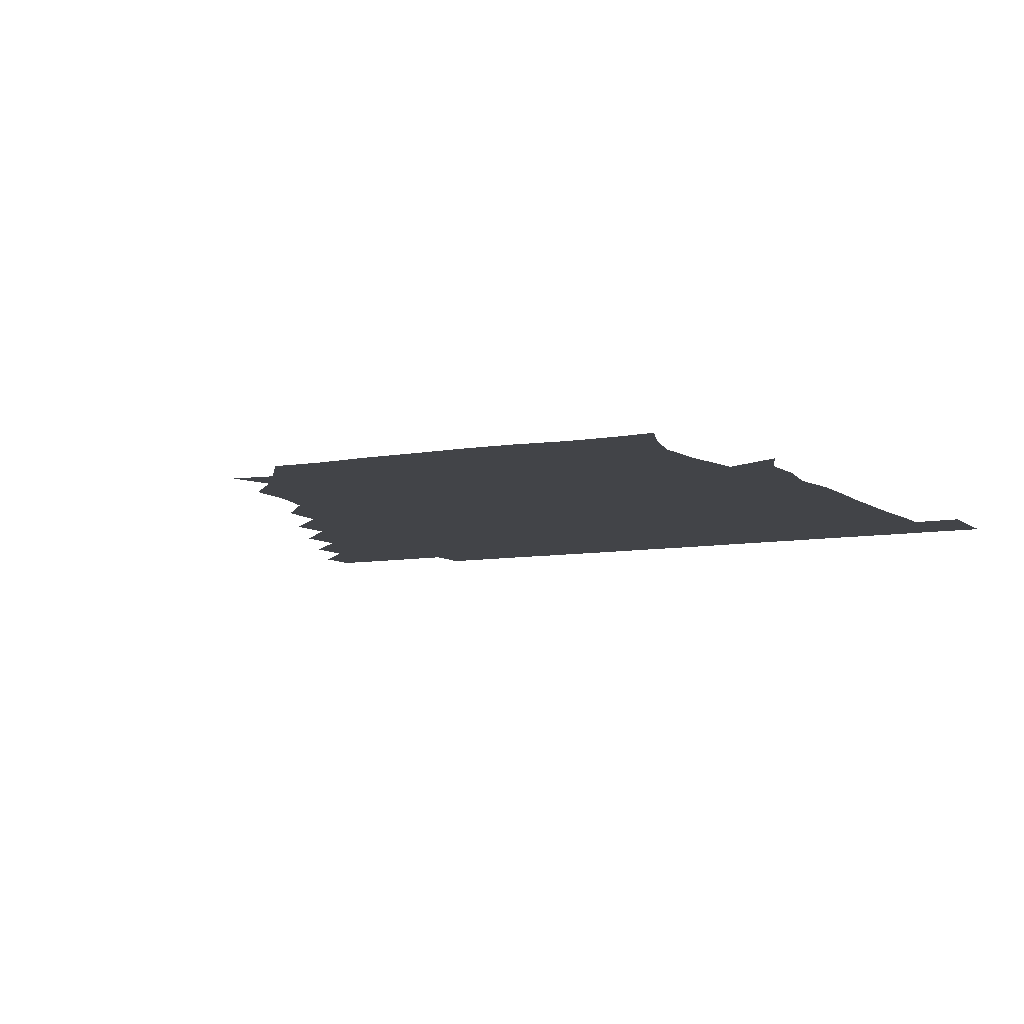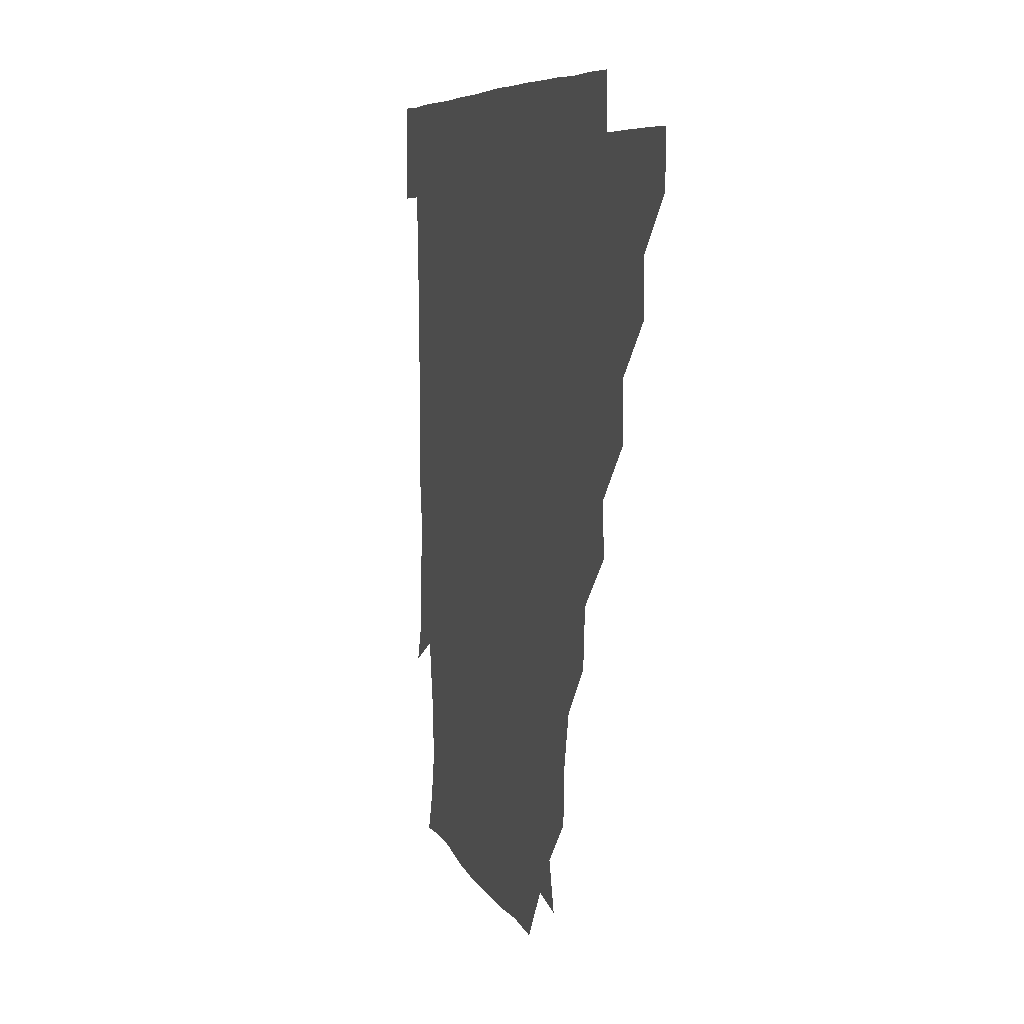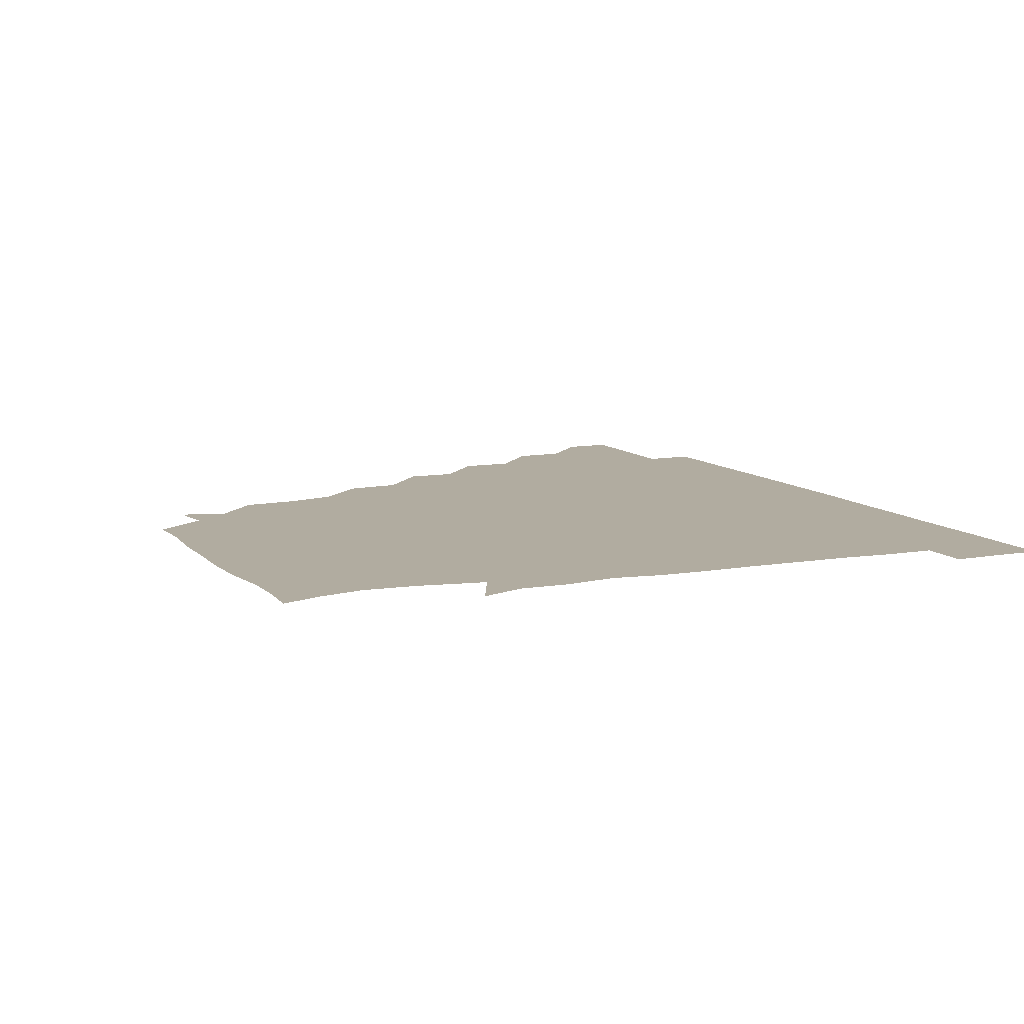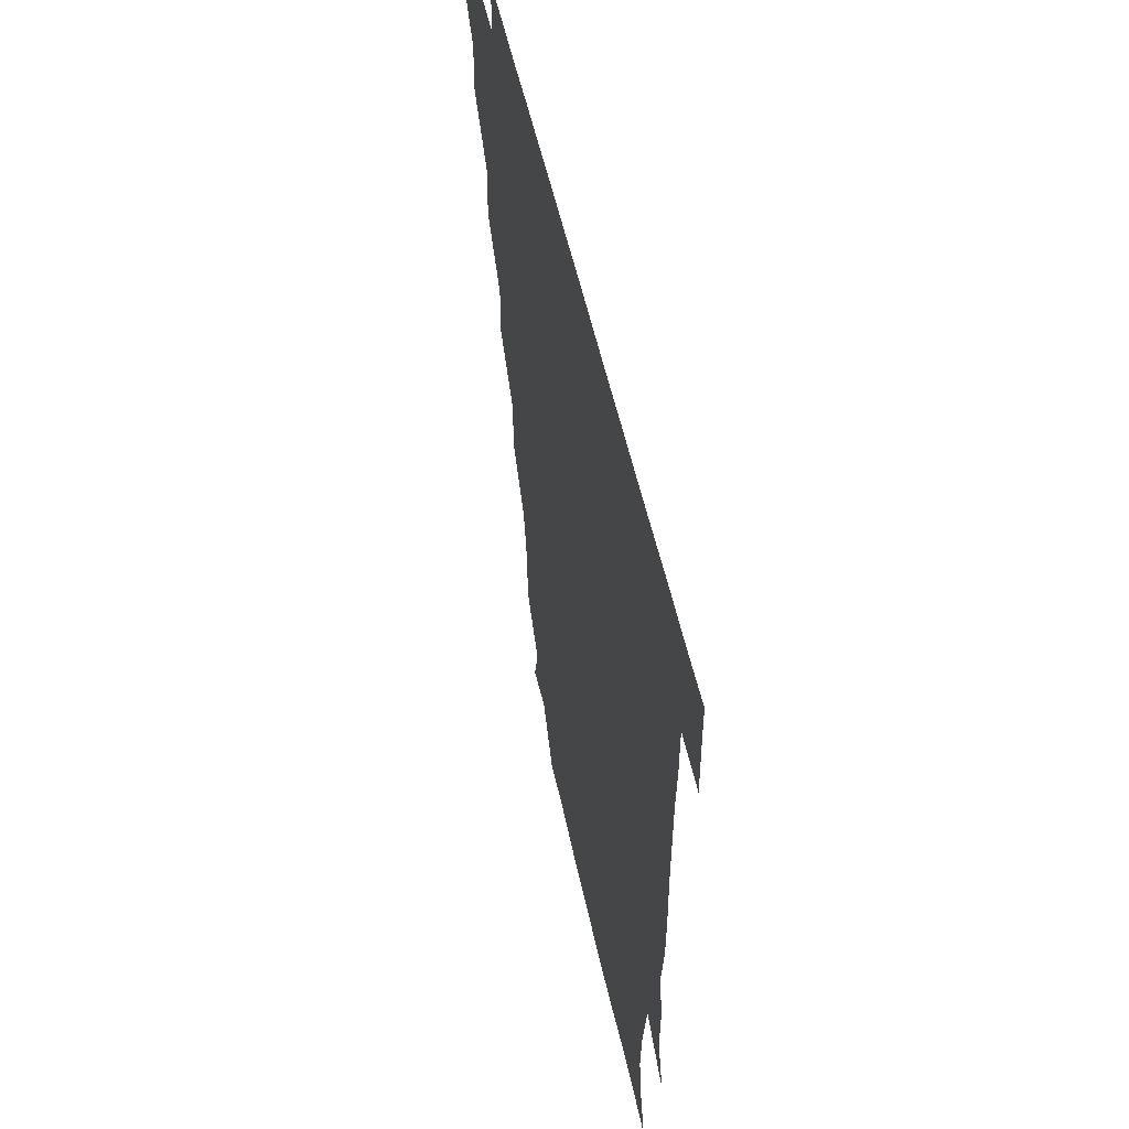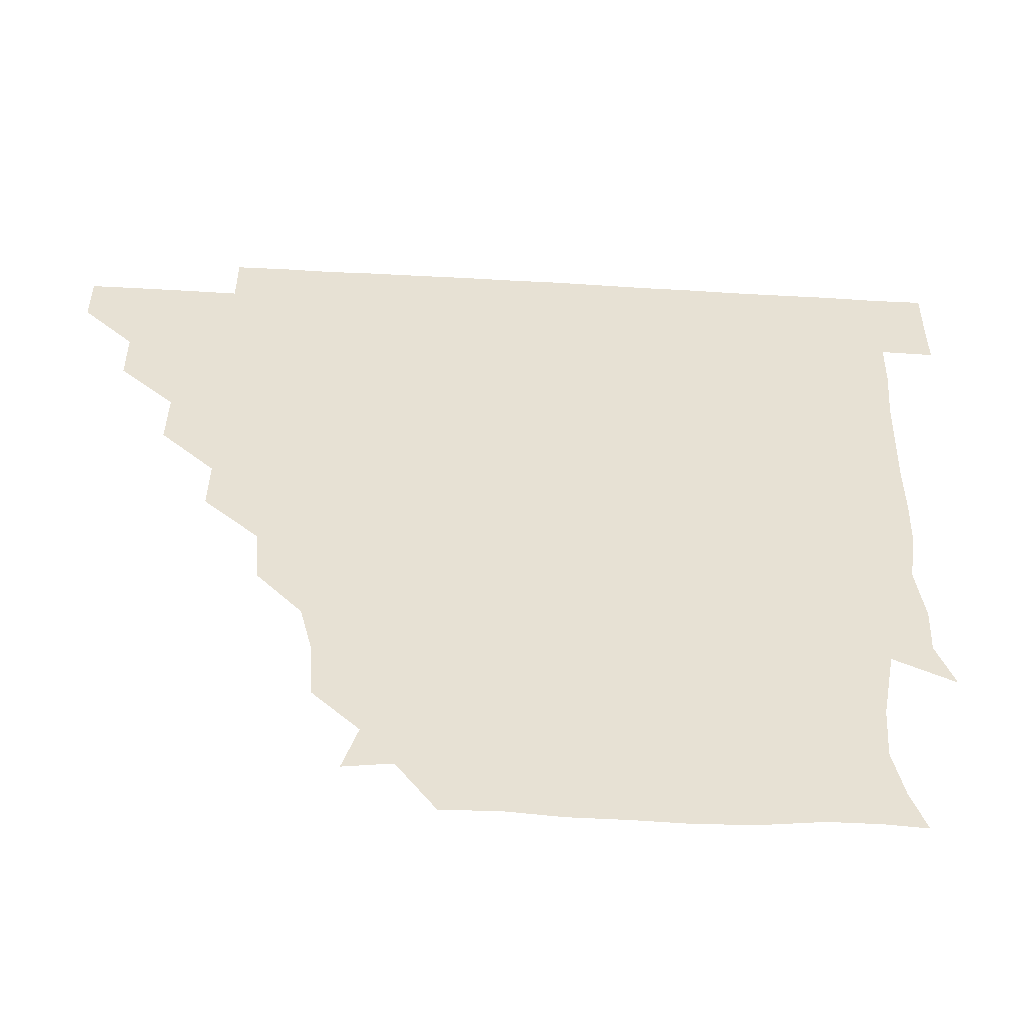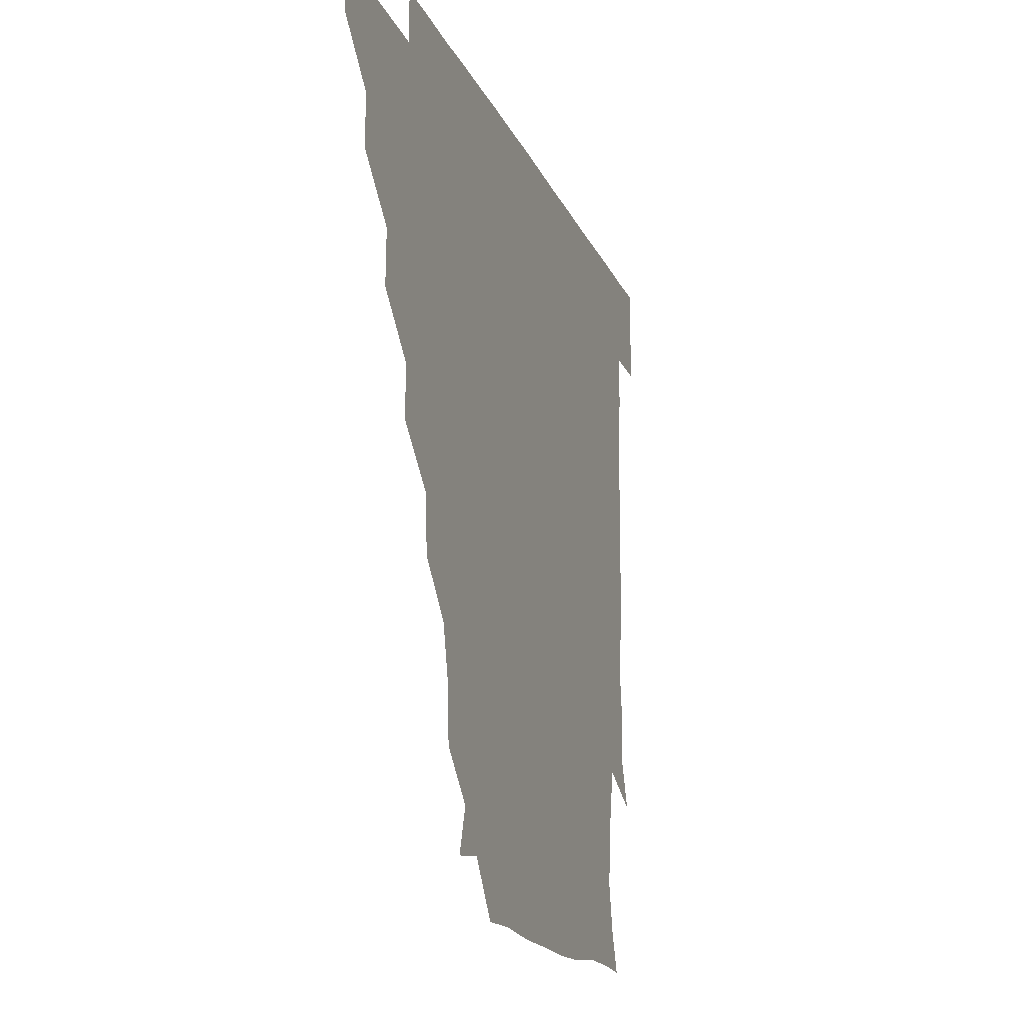
<metadata>
{"format":"obj","ext":"obj","renderer":"f3d","projection":"perspective","resolution":1024,"background":"white","views":[{"elev":-8.1,"azim":27.3,"up":"+Z"},{"elev":7.0,"azim":-105.3,"up":"+Y"},{"elev":10.1,"azim":65.1,"up":"+Z"},{"elev":51.6,"azim":78.2,"up":"+Y"},{"elev":-51.3,"azim":-3.5,"up":"+Y"},{"elev":-17.7,"azim":-71.9,"up":"+Y"}]}
</metadata>
<code>
v 451 345.9 0
v 451 361 0
v 466.2 315.2 0
v 466.2 330.9 0
v 466.2 346 0
v 465.9 361.1 0
v 482 283.6 0
v 482.4 300.1 0
v 481.4 316.3 0
v 481.2 331.2 0
v 481 346 0
v 481.1 361 0
v 497.4 253 0
v 497.8 268.4 0
v 496.4 285.2 0
v 496.4 301.9 0
v 496.3 316.5 0
v 496.1 331.1 0
v 496.2 346 0
v 496.3 360.8 0
v 496.4 376.4 0
v 514.8 221.3 0
v 513.4 238.3 0
v 511.3 254.1 0
v 512 272.1 0
v 511.3 286.2 0
v 511.1 301.2 0
v 511.1 316.3 0
v 511.1 331.2 0
v 511.1 345.8 0
v 511 360.5 0
v 510.8 376.6 0
v 532.9 174.8 0
v 531.9 191.8 0
v 528.2 206.9 0
v 527 226.1 0
v 526.9 241.4 0
v 526.9 257.3 0
v 526.6 272.2 0
v 526.5 286.8 0
v 526.1 301.1 0
v 526 316 0
v 525.9 330.9 0
v 526.1 345.8 0
v 526 361 0
v 526 376.4 0
v 542.1 147.6 0
v 546.4 161.5 0
v 544.6 179.6 0
v 542.5 196.2 0
v 542 211.5 0
v 541.4 225.5 0
v 541.1 242.2 0
v 541.7 256.8 0
v 541.2 271.9 0
v 541.1 286.2 0
v 541.4 301.5 0
v 541.2 316.1 0
v 540.9 331 0
v 541.2 345.7 0
v 541 360.8 0
v 541 376.7 0
v 555.9 149.6 0
v 557.2 164.9 0
v 557.1 183.7 0
v 557.4 196.6 0
v 556.1 212 0
v 556.8 226.4 0
v 555.9 241.7 0
v 556.5 257.7 0
v 555.9 270.8 0
v 556.2 286.3 0
v 556.2 301.4 0
v 556.2 316.2 0
v 556.8 330.9 0
v 556.1 346 0
v 556.1 360.5 0
v 555.9 376.7 0
v 567.3 133.8 0
v 570.7 152.7 0
v 572.3 166.8 0
v 571.1 183.1 0
v 571.5 198 0
v 571.4 212.2 0
v 571.5 228.1 0
v 571.8 241.6 0
v 571 257.4 0
v 571.1 271.2 0
v 571.4 286.8 0
v 571.1 301.2 0
v 571 315.7 0
v 571.3 331 0
v 571 346 0
v 571.1 360.1 0
v 570.7 376.9 0
v 582.6 134.4 0
v 586.5 152.1 0
v 586 167.4 0
v 587.2 182.1 0
v 586.1 196.6 0
v 586.2 211.6 0
v 586.1 226.2 0
v 585.9 242.4 0
v 585.9 256.8 0
v 586.2 271.2 0
v 586.2 286.9 0
v 585.9 300.9 0
v 586.1 316 0
v 586.4 330.9 0
v 586 346 0
v 586.1 360.7 0
v 585.7 376.8 0
v 599.4 133.2 0
v 602.1 152.1 0
v 600.8 166.8 0
v 601.8 182.4 0
v 600.9 197.6 0
v 601.1 211.8 0
v 601.3 227.8 0
v 601 241.8 0
v 601.1 255.8 0
v 601.1 271.7 0
v 601 286.6 0
v 601.3 301.3 0
v 601 316 0
v 601.1 330.8 0
v 601 346 0
v 601.1 360.8 0
v 600.4 376.9 0
v 616.2 133.1 0
v 616.8 152.5 0
v 616.6 167.2 0
v 616.5 182.8 0
v 615.9 197.1 0
v 615.9 212.1 0
v 615.8 227.6 0
v 615.8 241.7 0
v 616.2 257.2 0
v 616 272 0
v 616.1 286.1 0
v 616.1 301.6 0
v 616.2 316.3 0
v 615.9 331.2 0
v 615.8 346.1 0
v 616.3 360.6 0
v 615.2 376.6 0
v 632.6 132.7 0
v 630.5 152 0
v 631.6 167.7 0
v 630.6 183.6 0
v 631.1 197.9 0
v 630.8 212.4 0
v 630.5 227.5 0
v 631.2 241.6 0
v 631.3 256.6 0
v 631 271.3 0
v 631.2 286.1 0
v 631 301.1 0
v 631.2 316.4 0
v 631.3 331 0
v 631.2 345.9 0
v 631.7 360.1 0
v 630.1 376.3 0
v 649 133.4 0
v 644.8 151.9 0
v 646 168.3 0
v 645.3 183.7 0
v 645.8 198.4 0
v 645.9 212.3 0
v 645.7 226.7 0
v 645.8 241.6 0
v 646.1 257.4 0
v 646.1 271.2 0
v 646 287.1 0
v 646.2 301.5 0
v 646.1 316.3 0
v 646.1 331.1 0
v 646.4 345.9 0
v 646.3 360.5 0
v 645.1 376.4 0
v 665.8 135.4 0
v 660.2 151.4 0
v 659.6 168 0
v 659.7 183.6 0
v 660.5 198.9 0
v 660.5 212.4 0
v 660.8 226.8 0
v 660.8 241.5 0
v 660.4 257.5 0
v 661 272.3 0
v 661.3 286.2 0
v 660.9 301.9 0
v 661.1 316.3 0
v 661.2 331.2 0
v 661.5 345.9 0
v 661.2 360.7 0
v 660.5 376 0
v 680.2 135.5 0
v 674.9 149.8 0
v 672.8 166.2 0
v 674.1 181.4 0
v 675.2 198.7 0
v 674.8 212 0
v 674.9 227 0
v 675 242 0
v 675.1 257.3 0
v 675.3 272.2 0
v 675.5 288.2 0
v 675.9 301.6 0
v 676.1 316.6 0
v 676.1 331.1 0
v 676.5 345.9 0
v 676 361.3 0
v 675.8 376 0
v 692.2 134.7 0
v 687.9 146.8 0
v 685 161 0
v 686.1 177 0
v 690.1 198.4 0
v 688.1 211.5 0
v 688.1 226.5 0
v 688.8 240 0
v 689.3 256.2 0
v 689.2 271.9 0
v 689 287.5 0
v 690.3 301.1 0
v 690.6 317 0
v 690.9 331.5 0
v 691 346.1 0
v 690.9 361.1 0
v 690.4 376.1 0
v 707.4 190 0
v 702.3 203.7 0
v 702.9 218 0
v 700.6 235 0
v 703 250.5 0
v 703.4 266.1 0
v 703.2 282.2 0
v 703.6 298.4 0
v 704 315.2 0
v 705.3 330.7 0
v 705.5 346.2 0
v 706 361 0
v 706.2 375.7 0
v 721.1 345.9 0
v 720.9 361 0
v 721 376 0
f 4 5 1
f 1 5 2
f 5 6 2
f 8 9 3
f 3 9 4
f 9 10 4
f 4 10 5
f 10 11 5
f 5 11 6
f 11 12 6
f 14 15 7
f 7 15 8
f 15 16 8
f 8 16 9
f 16 17 9
f 9 17 10
f 17 18 10
f 10 18 11
f 18 19 11
f 11 19 12
f 19 20 12
f 23 24 13
f 13 24 14
f 24 25 14
f 14 25 15
f 25 26 15
f 15 26 16
f 26 27 16
f 16 27 17
f 27 28 17
f 17 28 18
f 28 29 18
f 18 29 19
f 29 30 19
f 19 30 20
f 30 31 20
f 20 31 21
f 31 32 21
f 35 36 22
f 22 36 23
f 36 37 23
f 23 37 24
f 37 38 24
f 24 38 25
f 38 39 25
f 25 39 26
f 39 40 26
f 26 40 27
f 40 41 27
f 27 41 28
f 41 42 28
f 28 42 29
f 42 43 29
f 29 43 30
f 43 44 30
f 30 44 31
f 44 45 31
f 31 45 32
f 45 46 32
f 48 49 33
f 33 49 34
f 49 50 34
f 34 50 35
f 50 51 35
f 35 51 36
f 51 52 36
f 36 52 37
f 52 53 37
f 37 53 38
f 53 54 38
f 38 54 39
f 54 55 39
f 39 55 40
f 55 56 40
f 40 56 41
f 56 57 41
f 41 57 42
f 57 58 42
f 42 58 43
f 58 59 43
f 43 59 44
f 59 60 44
f 44 60 45
f 60 61 45
f 45 61 46
f 61 62 46
f 47 63 48
f 63 64 48
f 48 64 49
f 64 65 49
f 49 65 50
f 65 66 50
f 50 66 51
f 66 67 51
f 51 67 52
f 67 68 52
f 52 68 53
f 68 69 53
f 53 69 54
f 69 70 54
f 54 70 55
f 70 71 55
f 55 71 56
f 71 72 56
f 56 72 57
f 72 73 57
f 57 73 58
f 73 74 58
f 58 74 59
f 74 75 59
f 59 75 60
f 75 76 60
f 60 76 61
f 76 77 61
f 61 77 62
f 77 78 62
f 79 80 63
f 63 80 64
f 80 81 64
f 64 81 65
f 81 82 65
f 65 82 66
f 82 83 66
f 66 83 67
f 83 84 67
f 67 84 68
f 84 85 68
f 68 85 69
f 85 86 69
f 69 86 70
f 86 87 70
f 70 87 71
f 87 88 71
f 71 88 72
f 88 89 72
f 72 89 73
f 89 90 73
f 73 90 74
f 90 91 74
f 74 91 75
f 91 92 75
f 75 92 76
f 92 93 76
f 76 93 77
f 93 94 77
f 77 94 78
f 94 95 78
f 79 96 80
f 96 97 80
f 80 97 81
f 97 98 81
f 81 98 82
f 98 99 82
f 82 99 83
f 99 100 83
f 83 100 84
f 100 101 84
f 84 101 85
f 101 102 85
f 85 102 86
f 102 103 86
f 86 103 87
f 103 104 87
f 87 104 88
f 104 105 88
f 88 105 89
f 105 106 89
f 89 106 90
f 106 107 90
f 90 107 91
f 107 108 91
f 91 108 92
f 108 109 92
f 92 109 93
f 109 110 93
f 93 110 94
f 110 111 94
f 94 111 95
f 111 112 95
f 96 113 97
f 113 114 97
f 97 114 98
f 114 115 98
f 98 115 99
f 115 116 99
f 99 116 100
f 116 117 100
f 100 117 101
f 117 118 101
f 101 118 102
f 118 119 102
f 102 119 103
f 119 120 103
f 103 120 104
f 120 121 104
f 104 121 105
f 121 122 105
f 105 122 106
f 122 123 106
f 106 123 107
f 123 124 107
f 107 124 108
f 124 125 108
f 108 125 109
f 125 126 109
f 109 126 110
f 126 127 110
f 110 127 111
f 127 128 111
f 111 128 112
f 128 129 112
f 113 130 114
f 130 131 114
f 114 131 115
f 131 132 115
f 115 132 116
f 132 133 116
f 116 133 117
f 133 134 117
f 117 134 118
f 134 135 118
f 118 135 119
f 135 136 119
f 119 136 120
f 136 137 120
f 120 137 121
f 137 138 121
f 121 138 122
f 138 139 122
f 122 139 123
f 139 140 123
f 123 140 124
f 140 141 124
f 124 141 125
f 141 142 125
f 125 142 126
f 142 143 126
f 126 143 127
f 143 144 127
f 127 144 128
f 144 145 128
f 128 145 129
f 145 146 129
f 130 147 131
f 147 148 131
f 131 148 132
f 148 149 132
f 132 149 133
f 149 150 133
f 133 150 134
f 150 151 134
f 134 151 135
f 151 152 135
f 135 152 136
f 152 153 136
f 136 153 137
f 153 154 137
f 137 154 138
f 154 155 138
f 138 155 139
f 155 156 139
f 139 156 140
f 156 157 140
f 140 157 141
f 157 158 141
f 141 158 142
f 158 159 142
f 142 159 143
f 159 160 143
f 143 160 144
f 160 161 144
f 144 161 145
f 161 162 145
f 145 162 146
f 162 163 146
f 147 164 148
f 164 165 148
f 148 165 149
f 165 166 149
f 149 166 150
f 166 167 150
f 150 167 151
f 167 168 151
f 151 168 152
f 168 169 152
f 152 169 153
f 169 170 153
f 153 170 154
f 170 171 154
f 154 171 155
f 171 172 155
f 155 172 156
f 172 173 156
f 156 173 157
f 173 174 157
f 157 174 158
f 174 175 158
f 158 175 159
f 175 176 159
f 159 176 160
f 176 177 160
f 160 177 161
f 177 178 161
f 161 178 162
f 178 179 162
f 162 179 163
f 179 180 163
f 164 181 165
f 181 182 165
f 165 182 166
f 182 183 166
f 166 183 167
f 183 184 167
f 167 184 168
f 184 185 168
f 168 185 169
f 185 186 169
f 169 186 170
f 186 187 170
f 170 187 171
f 187 188 171
f 171 188 172
f 188 189 172
f 172 189 173
f 189 190 173
f 173 190 174
f 190 191 174
f 174 191 175
f 191 192 175
f 175 192 176
f 192 193 176
f 176 193 177
f 193 194 177
f 177 194 178
f 194 195 178
f 178 195 179
f 195 196 179
f 179 196 180
f 196 197 180
f 181 198 182
f 198 199 182
f 182 199 183
f 199 200 183
f 183 200 184
f 200 201 184
f 184 201 185
f 201 202 185
f 185 202 186
f 202 203 186
f 186 203 187
f 203 204 187
f 187 204 188
f 204 205 188
f 188 205 189
f 205 206 189
f 189 206 190
f 206 207 190
f 190 207 191
f 207 208 191
f 191 208 192
f 208 209 192
f 192 209 193
f 209 210 193
f 193 210 194
f 210 211 194
f 194 211 195
f 211 212 195
f 195 212 196
f 212 213 196
f 196 213 197
f 213 214 197
f 198 215 199
f 215 216 199
f 199 216 200
f 216 217 200
f 200 217 201
f 217 218 201
f 201 218 202
f 218 219 202
f 202 219 203
f 219 220 203
f 203 220 204
f 220 221 204
f 204 221 205
f 221 222 205
f 205 222 206
f 222 223 206
f 206 223 207
f 223 224 207
f 207 224 208
f 224 225 208
f 208 225 209
f 225 226 209
f 209 226 210
f 226 227 210
f 210 227 211
f 227 228 211
f 211 228 212
f 228 229 212
f 212 229 213
f 229 230 213
f 213 230 214
f 230 231 214
f 219 232 220
f 232 233 220
f 220 233 221
f 233 234 221
f 221 234 222
f 234 235 222
f 222 235 223
f 235 236 223
f 223 236 224
f 236 237 224
f 224 237 225
f 237 238 225
f 225 238 226
f 238 239 226
f 226 239 227
f 239 240 227
f 227 240 228
f 240 241 228
f 228 241 229
f 241 242 229
f 229 242 230
f 242 243 230
f 230 243 231
f 243 244 231
f 242 245 243
f 245 246 243
f 243 246 244
f 246 247 244

</code>
